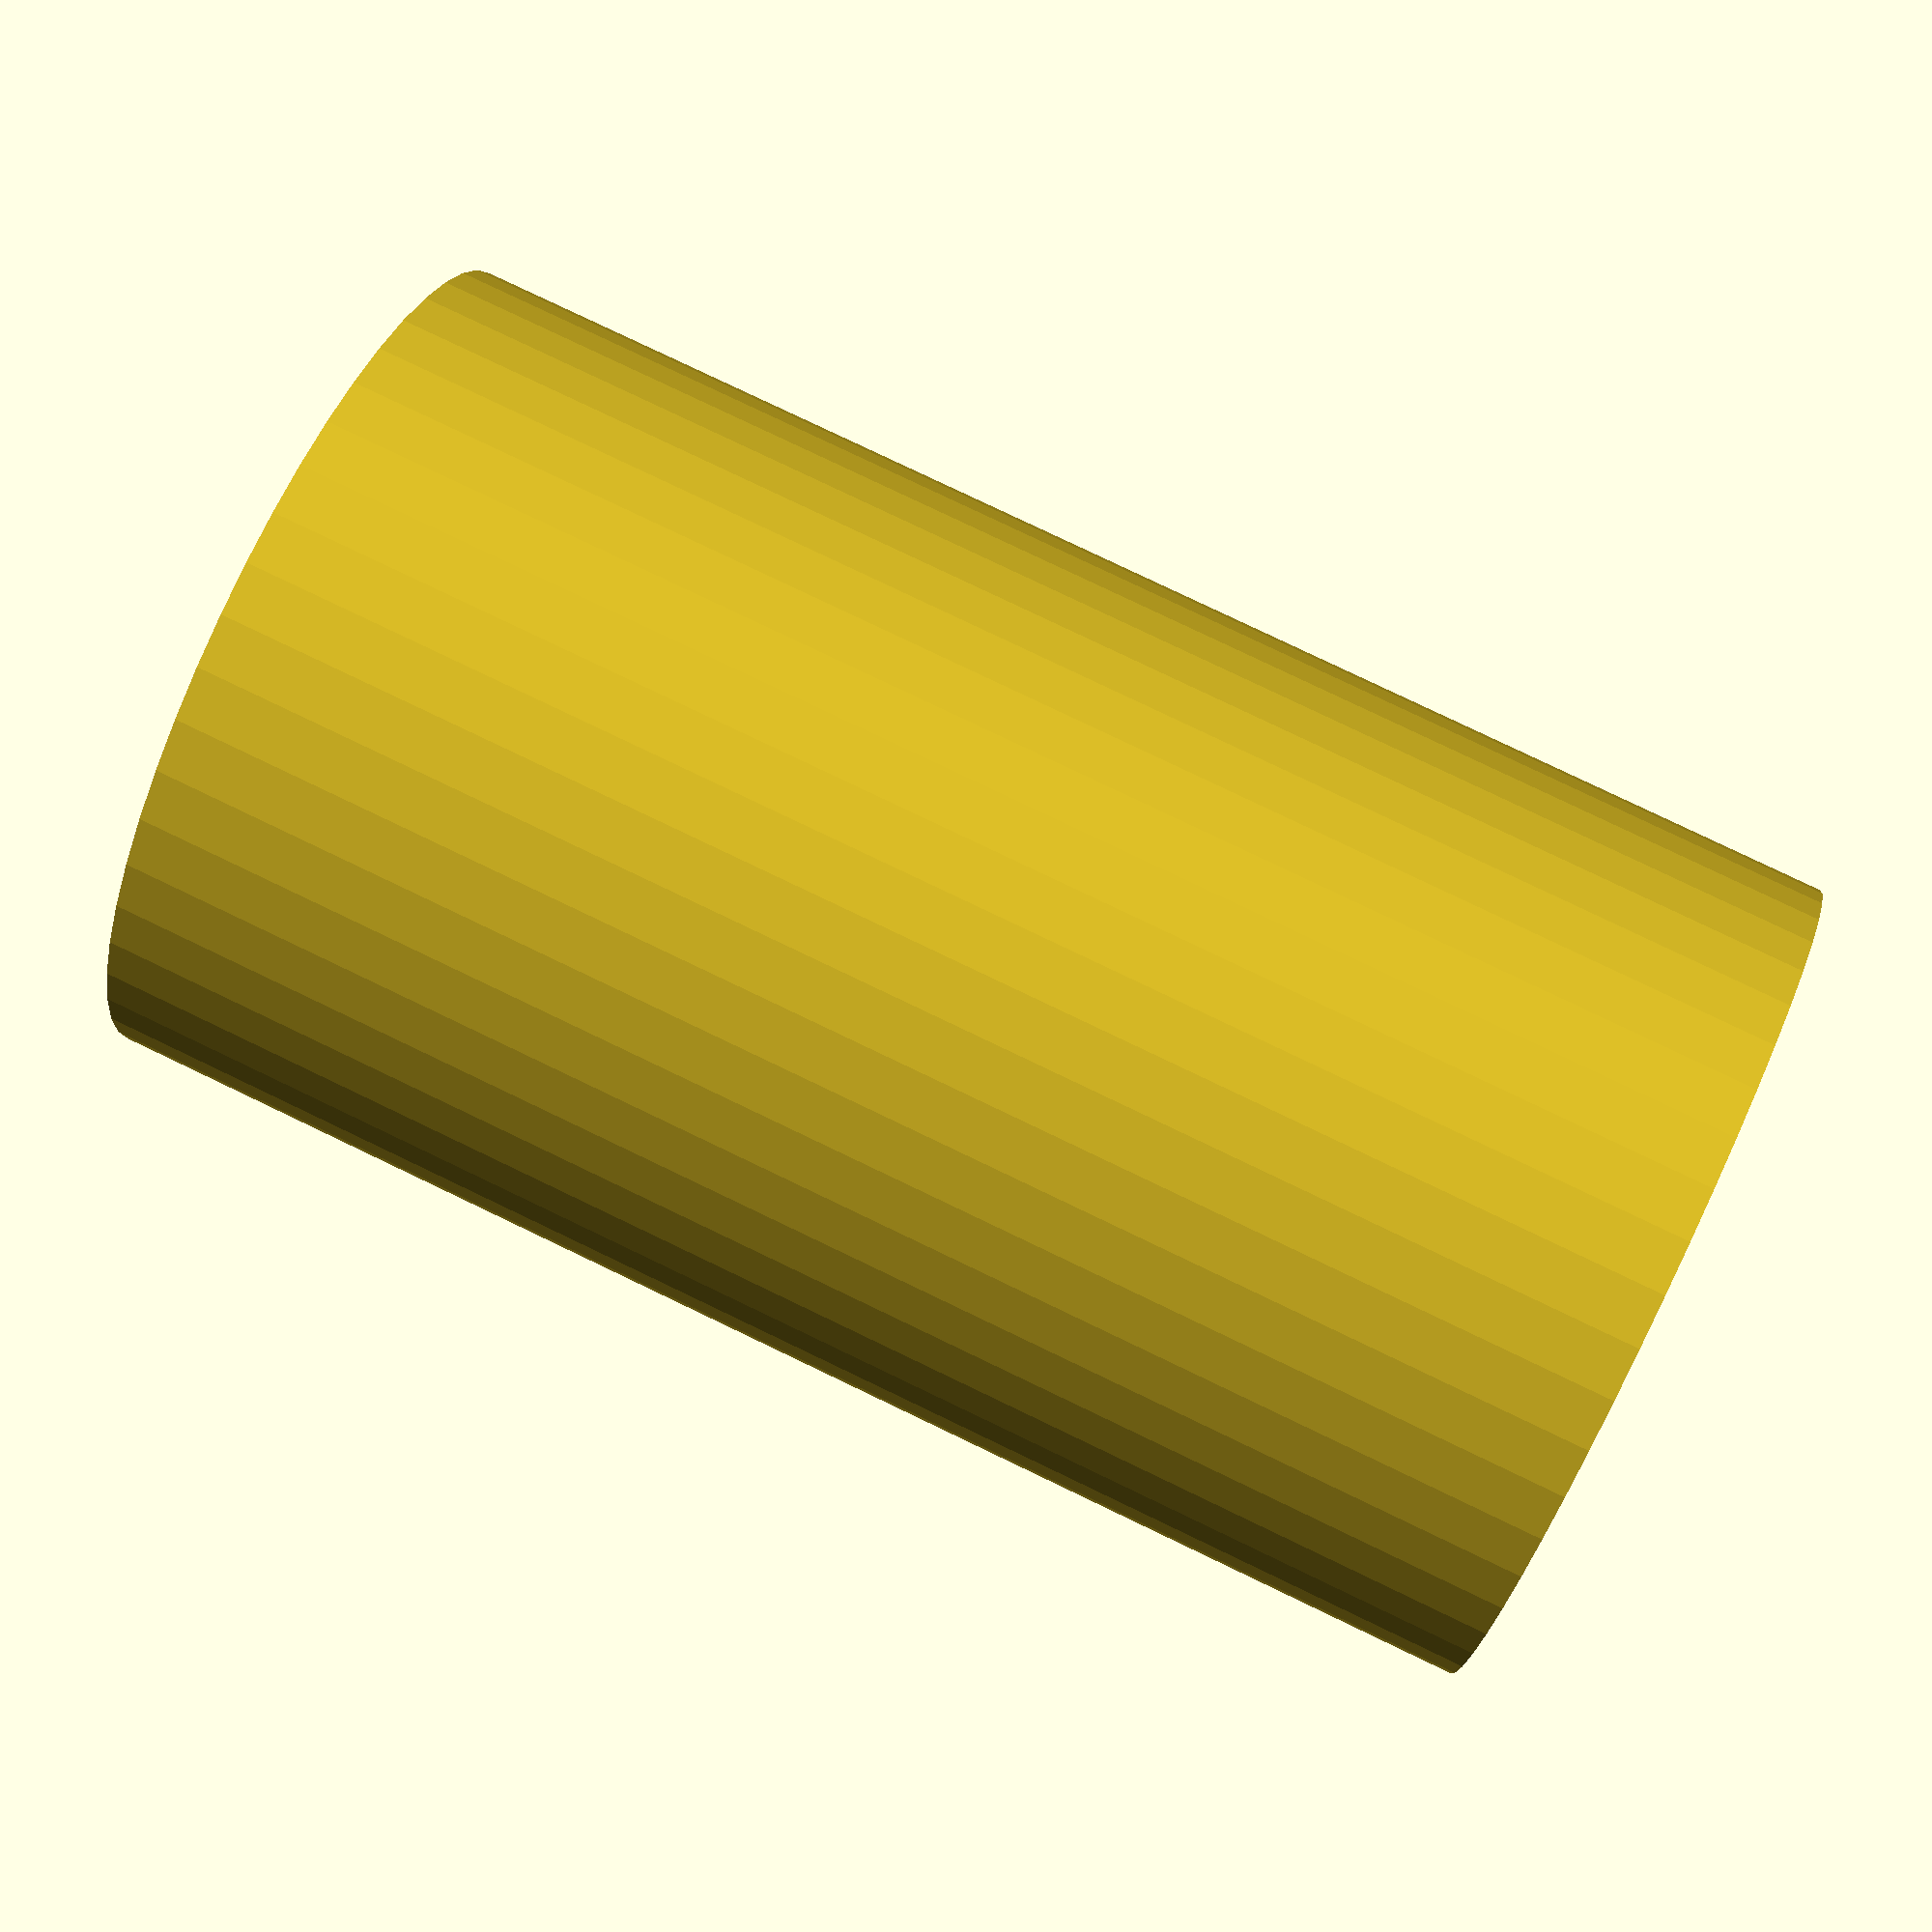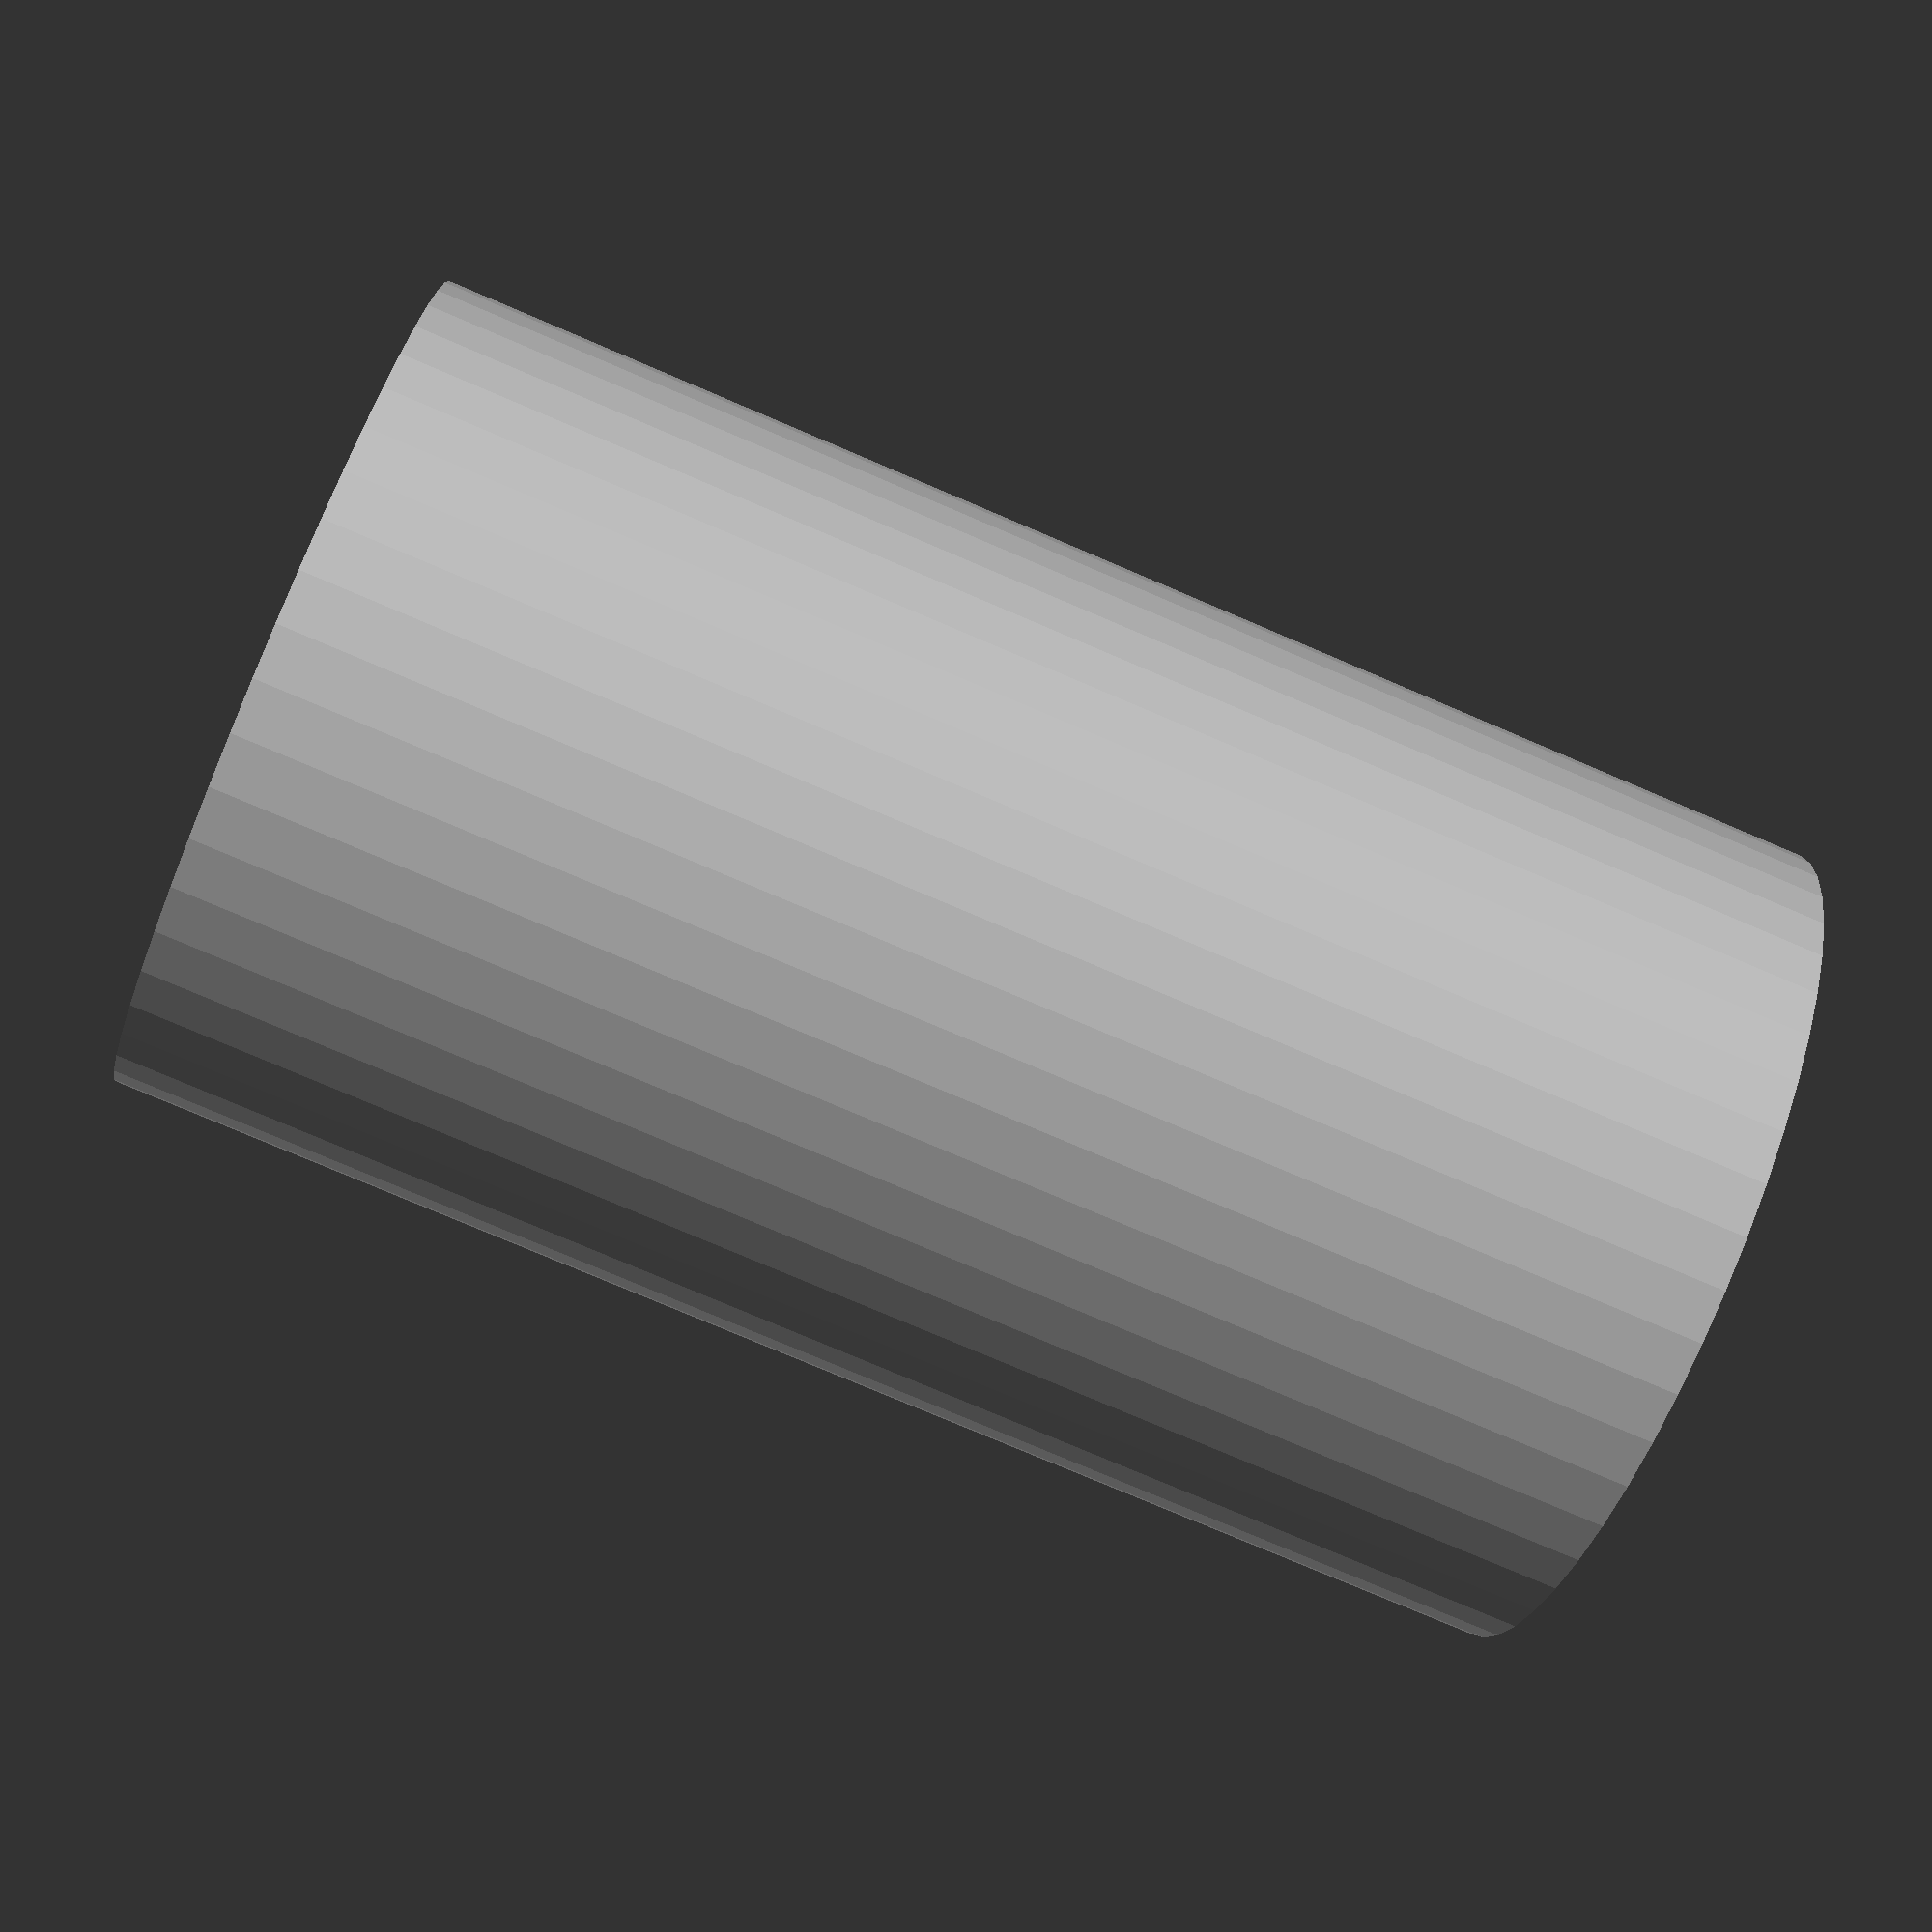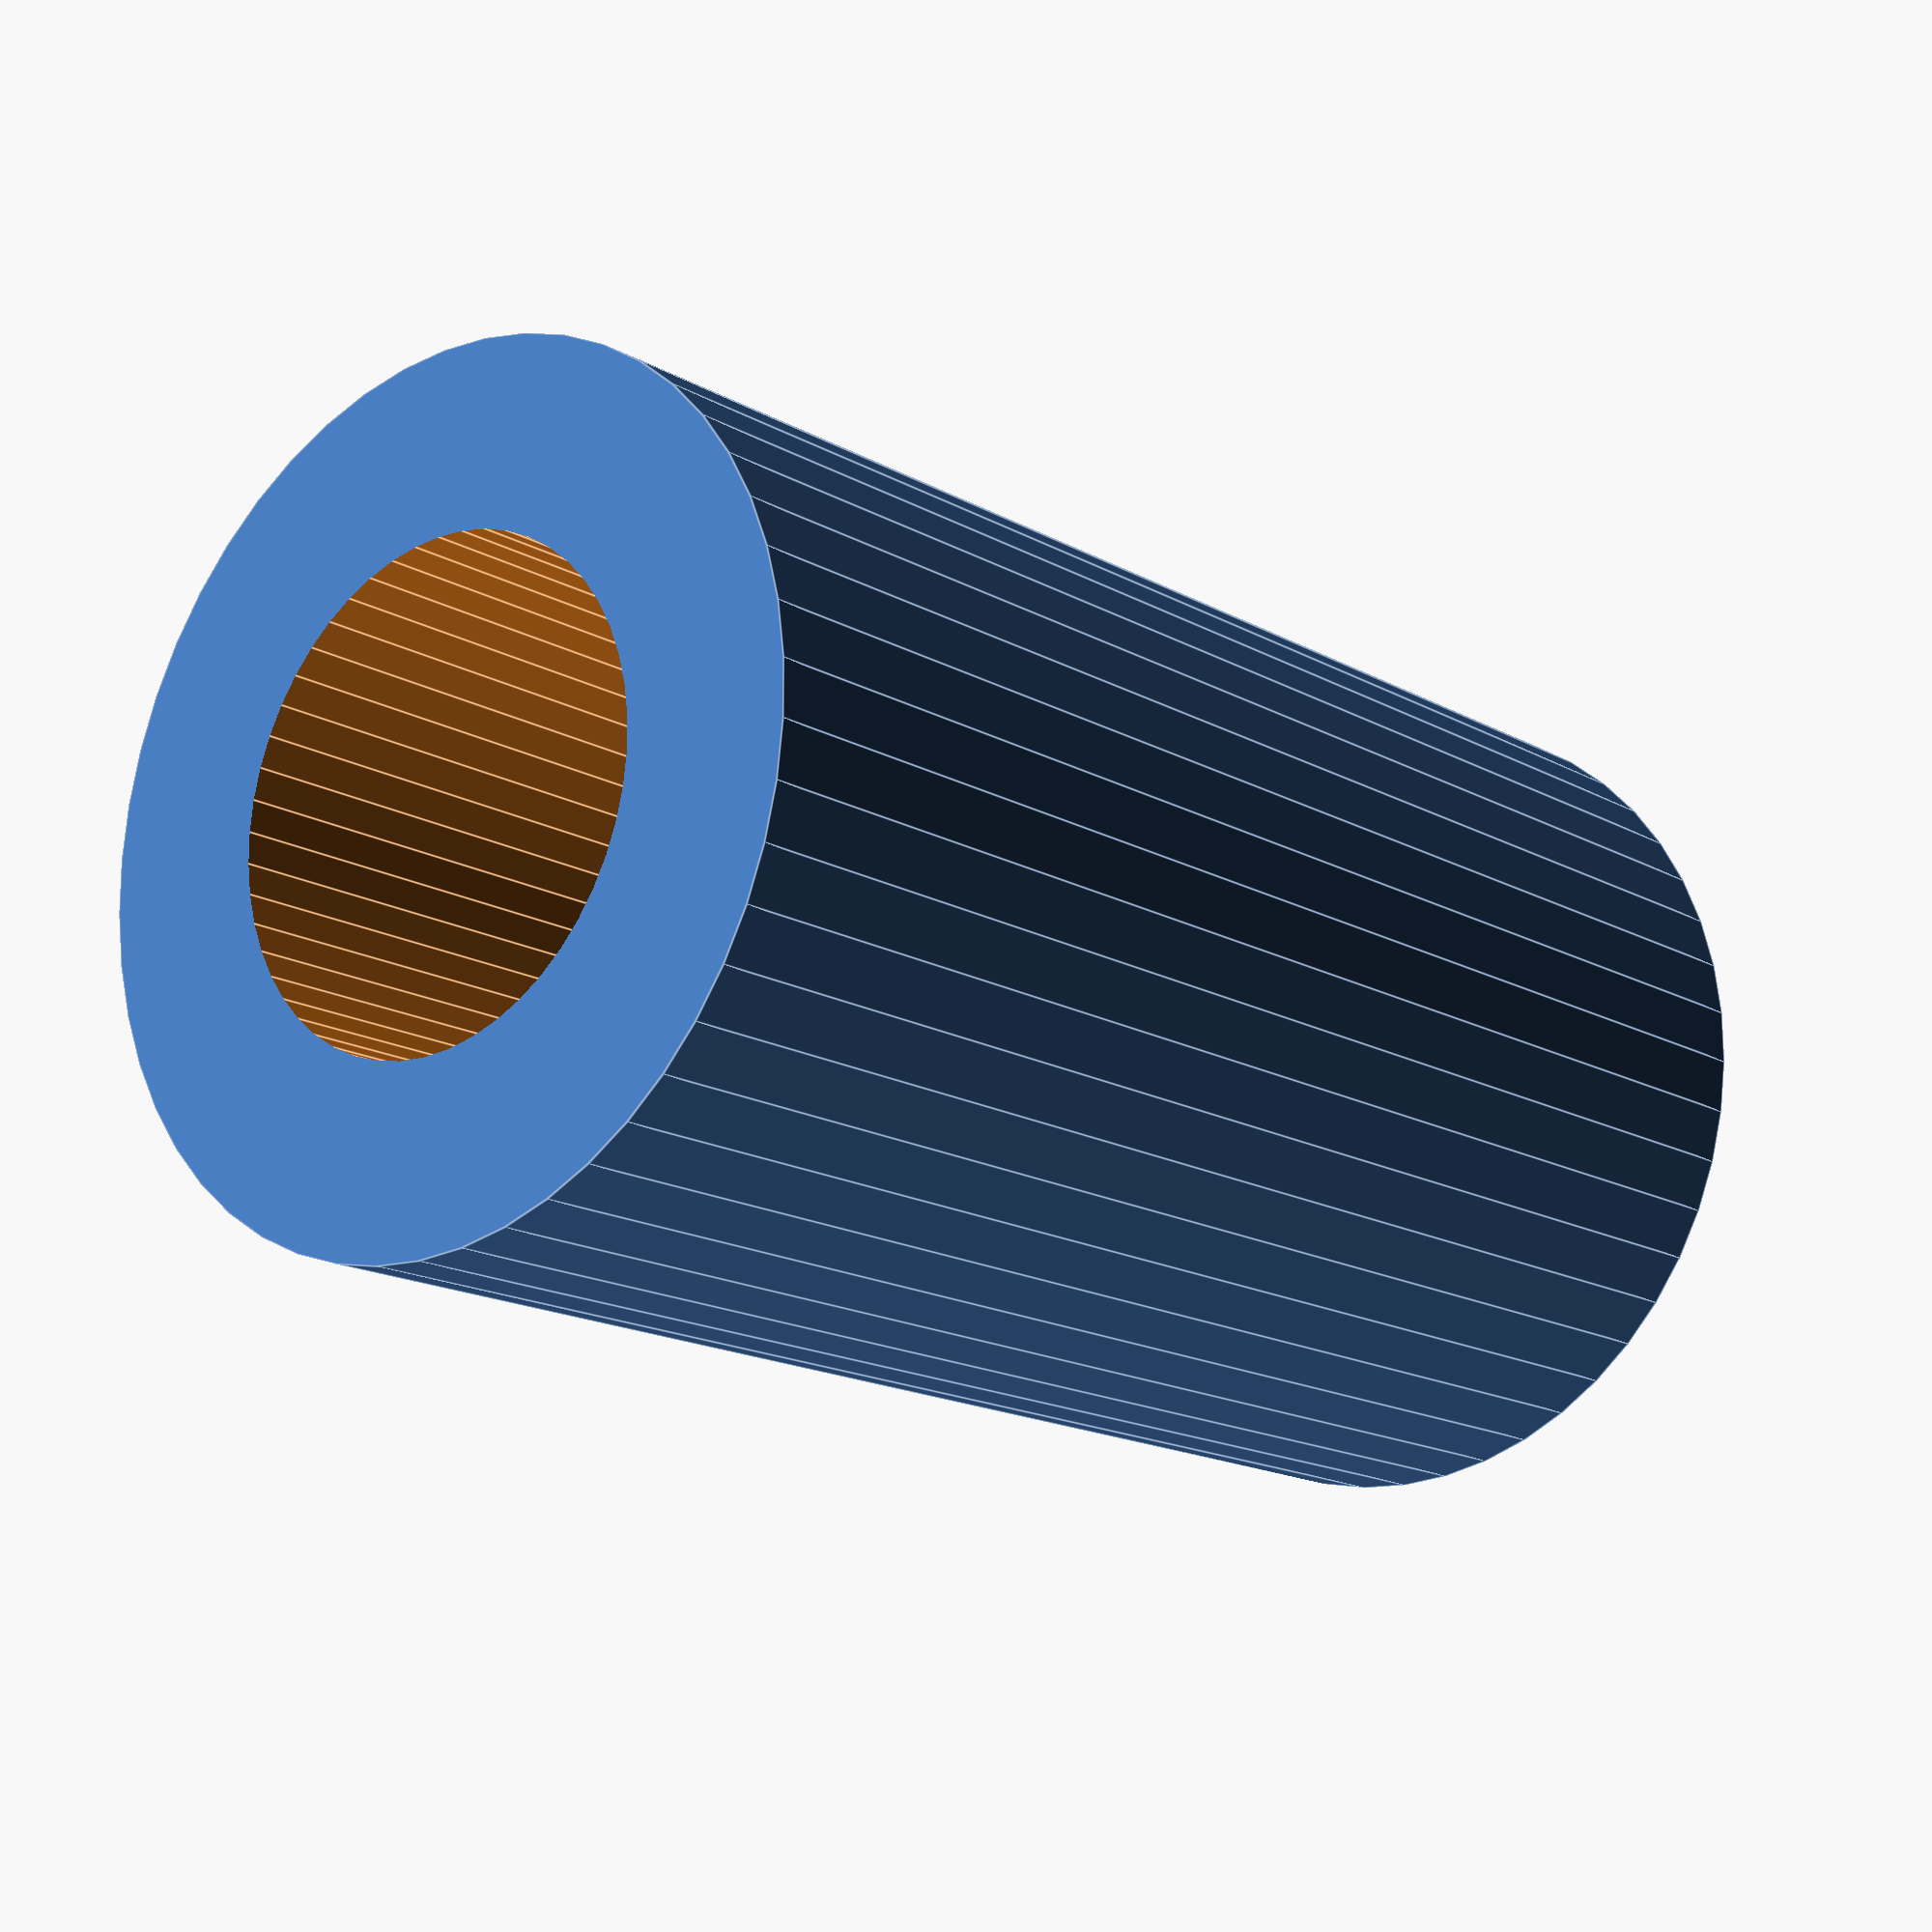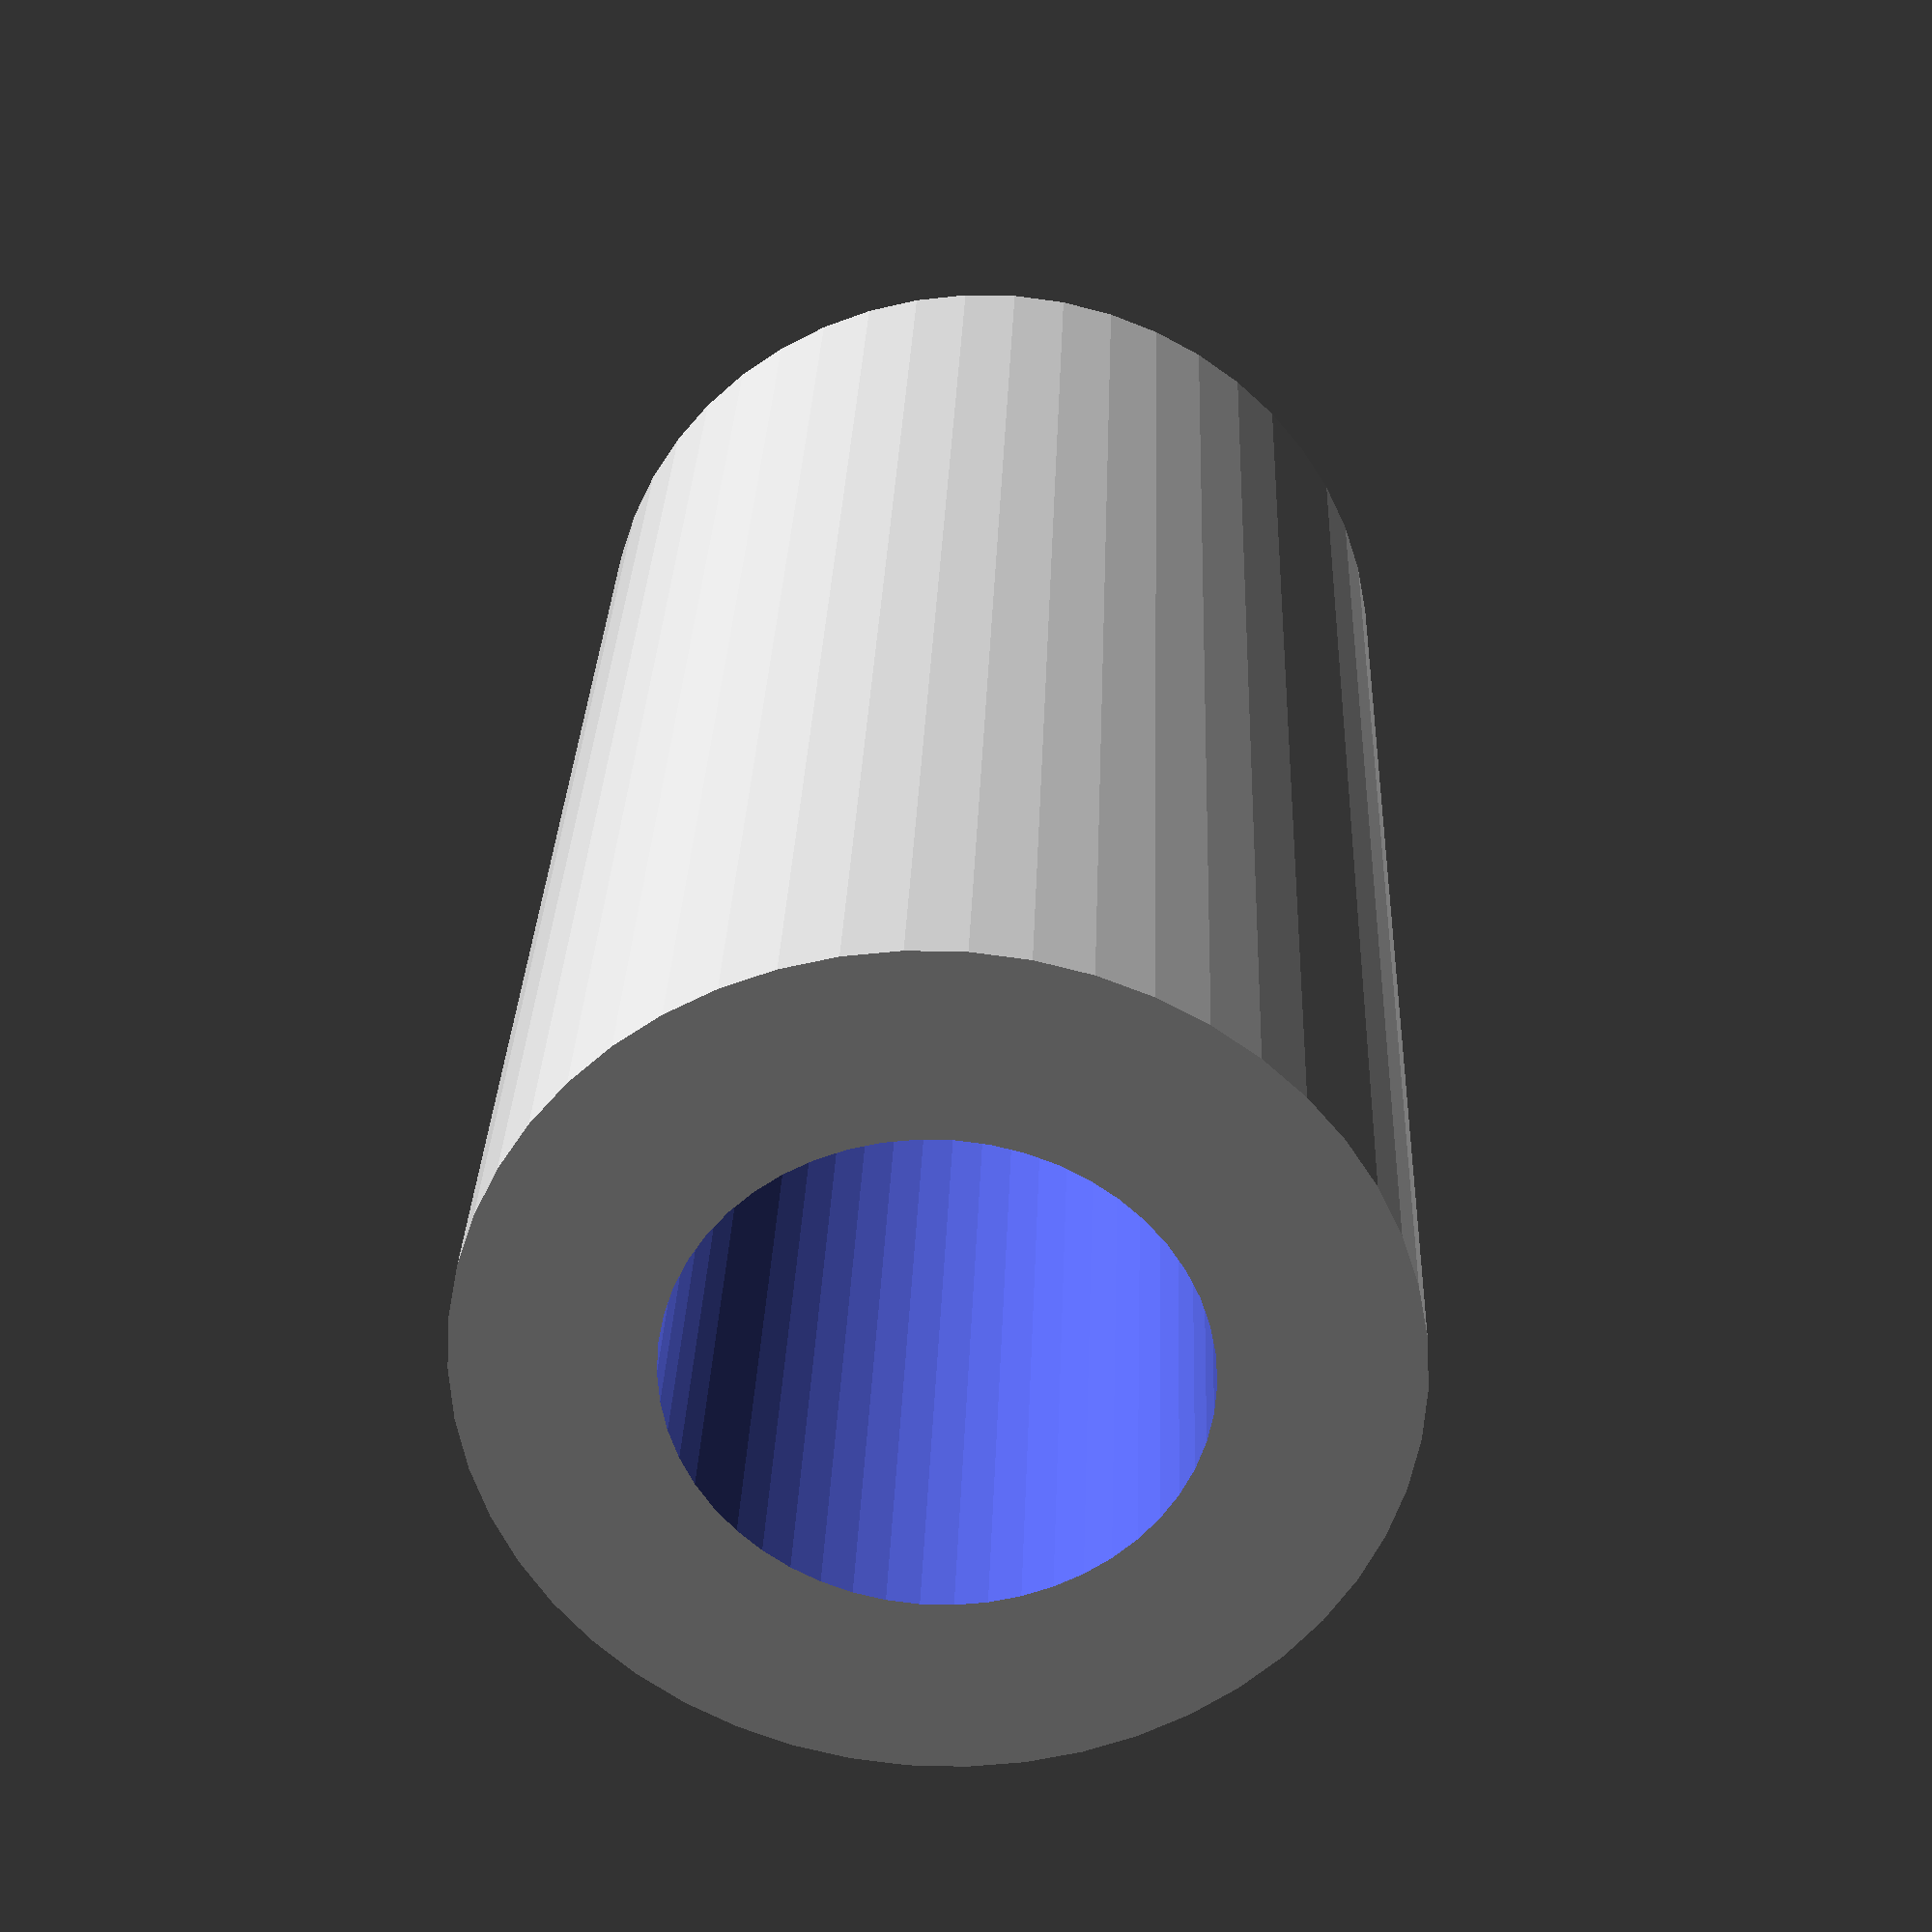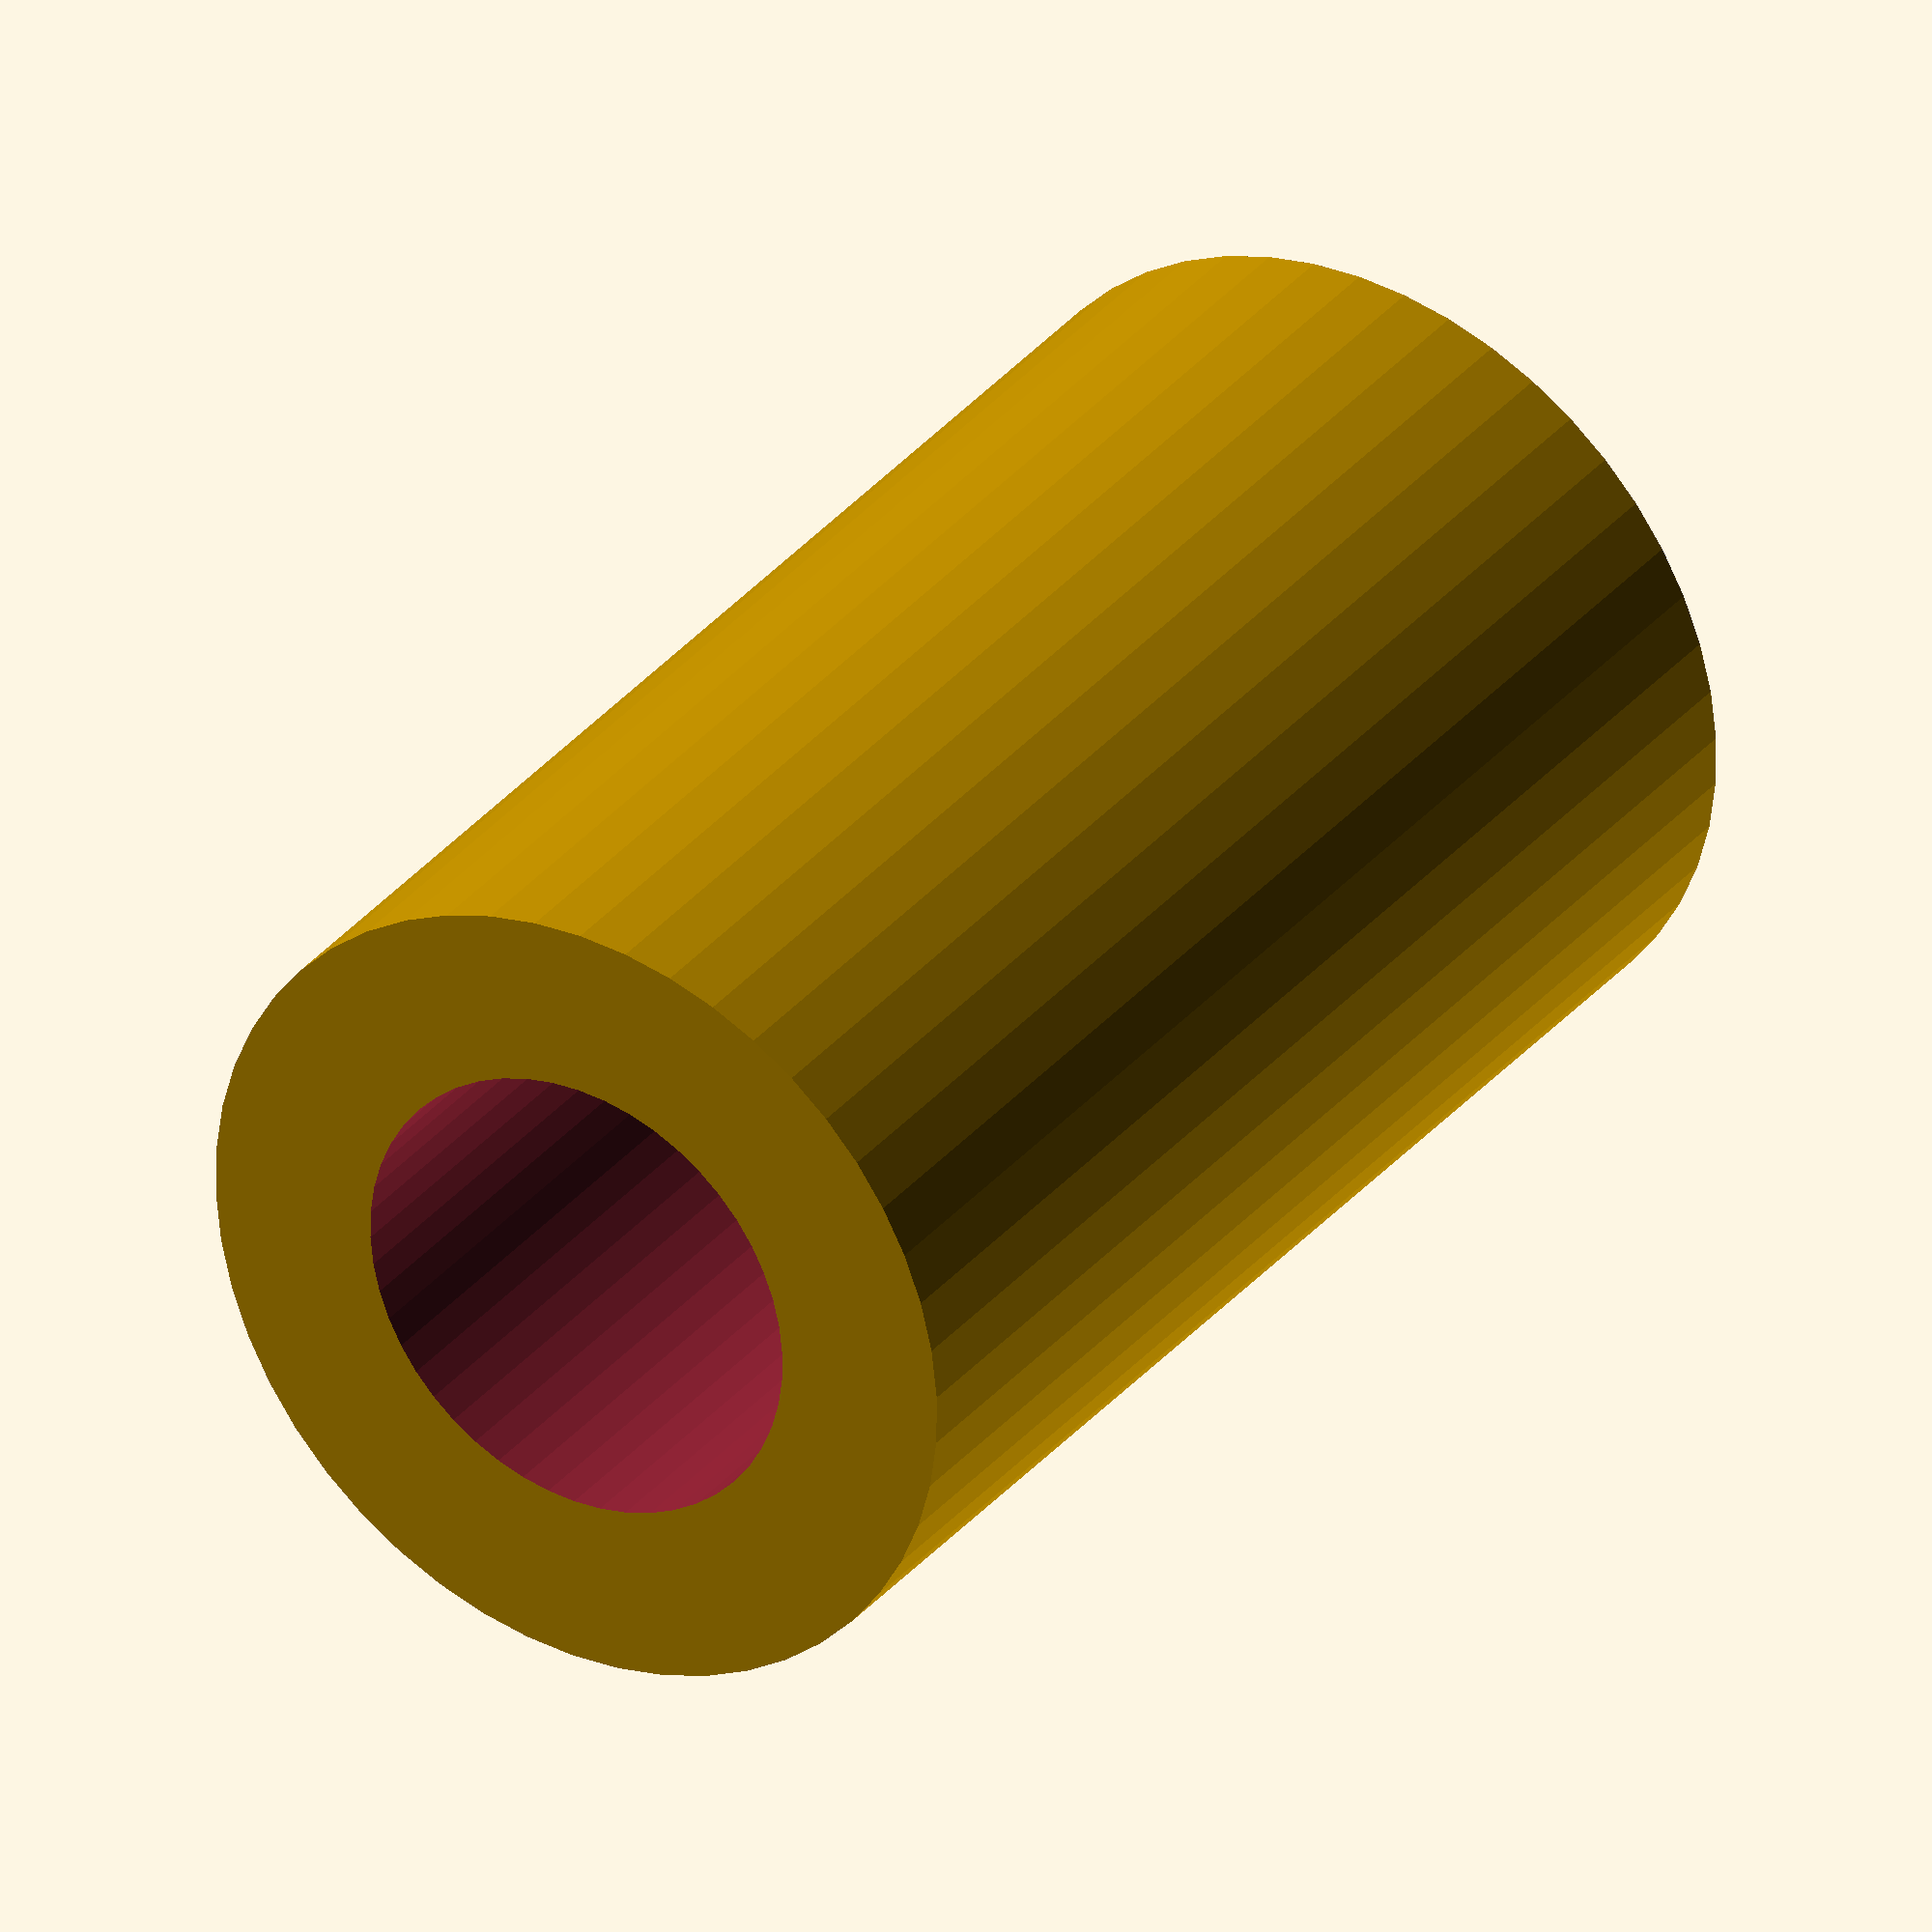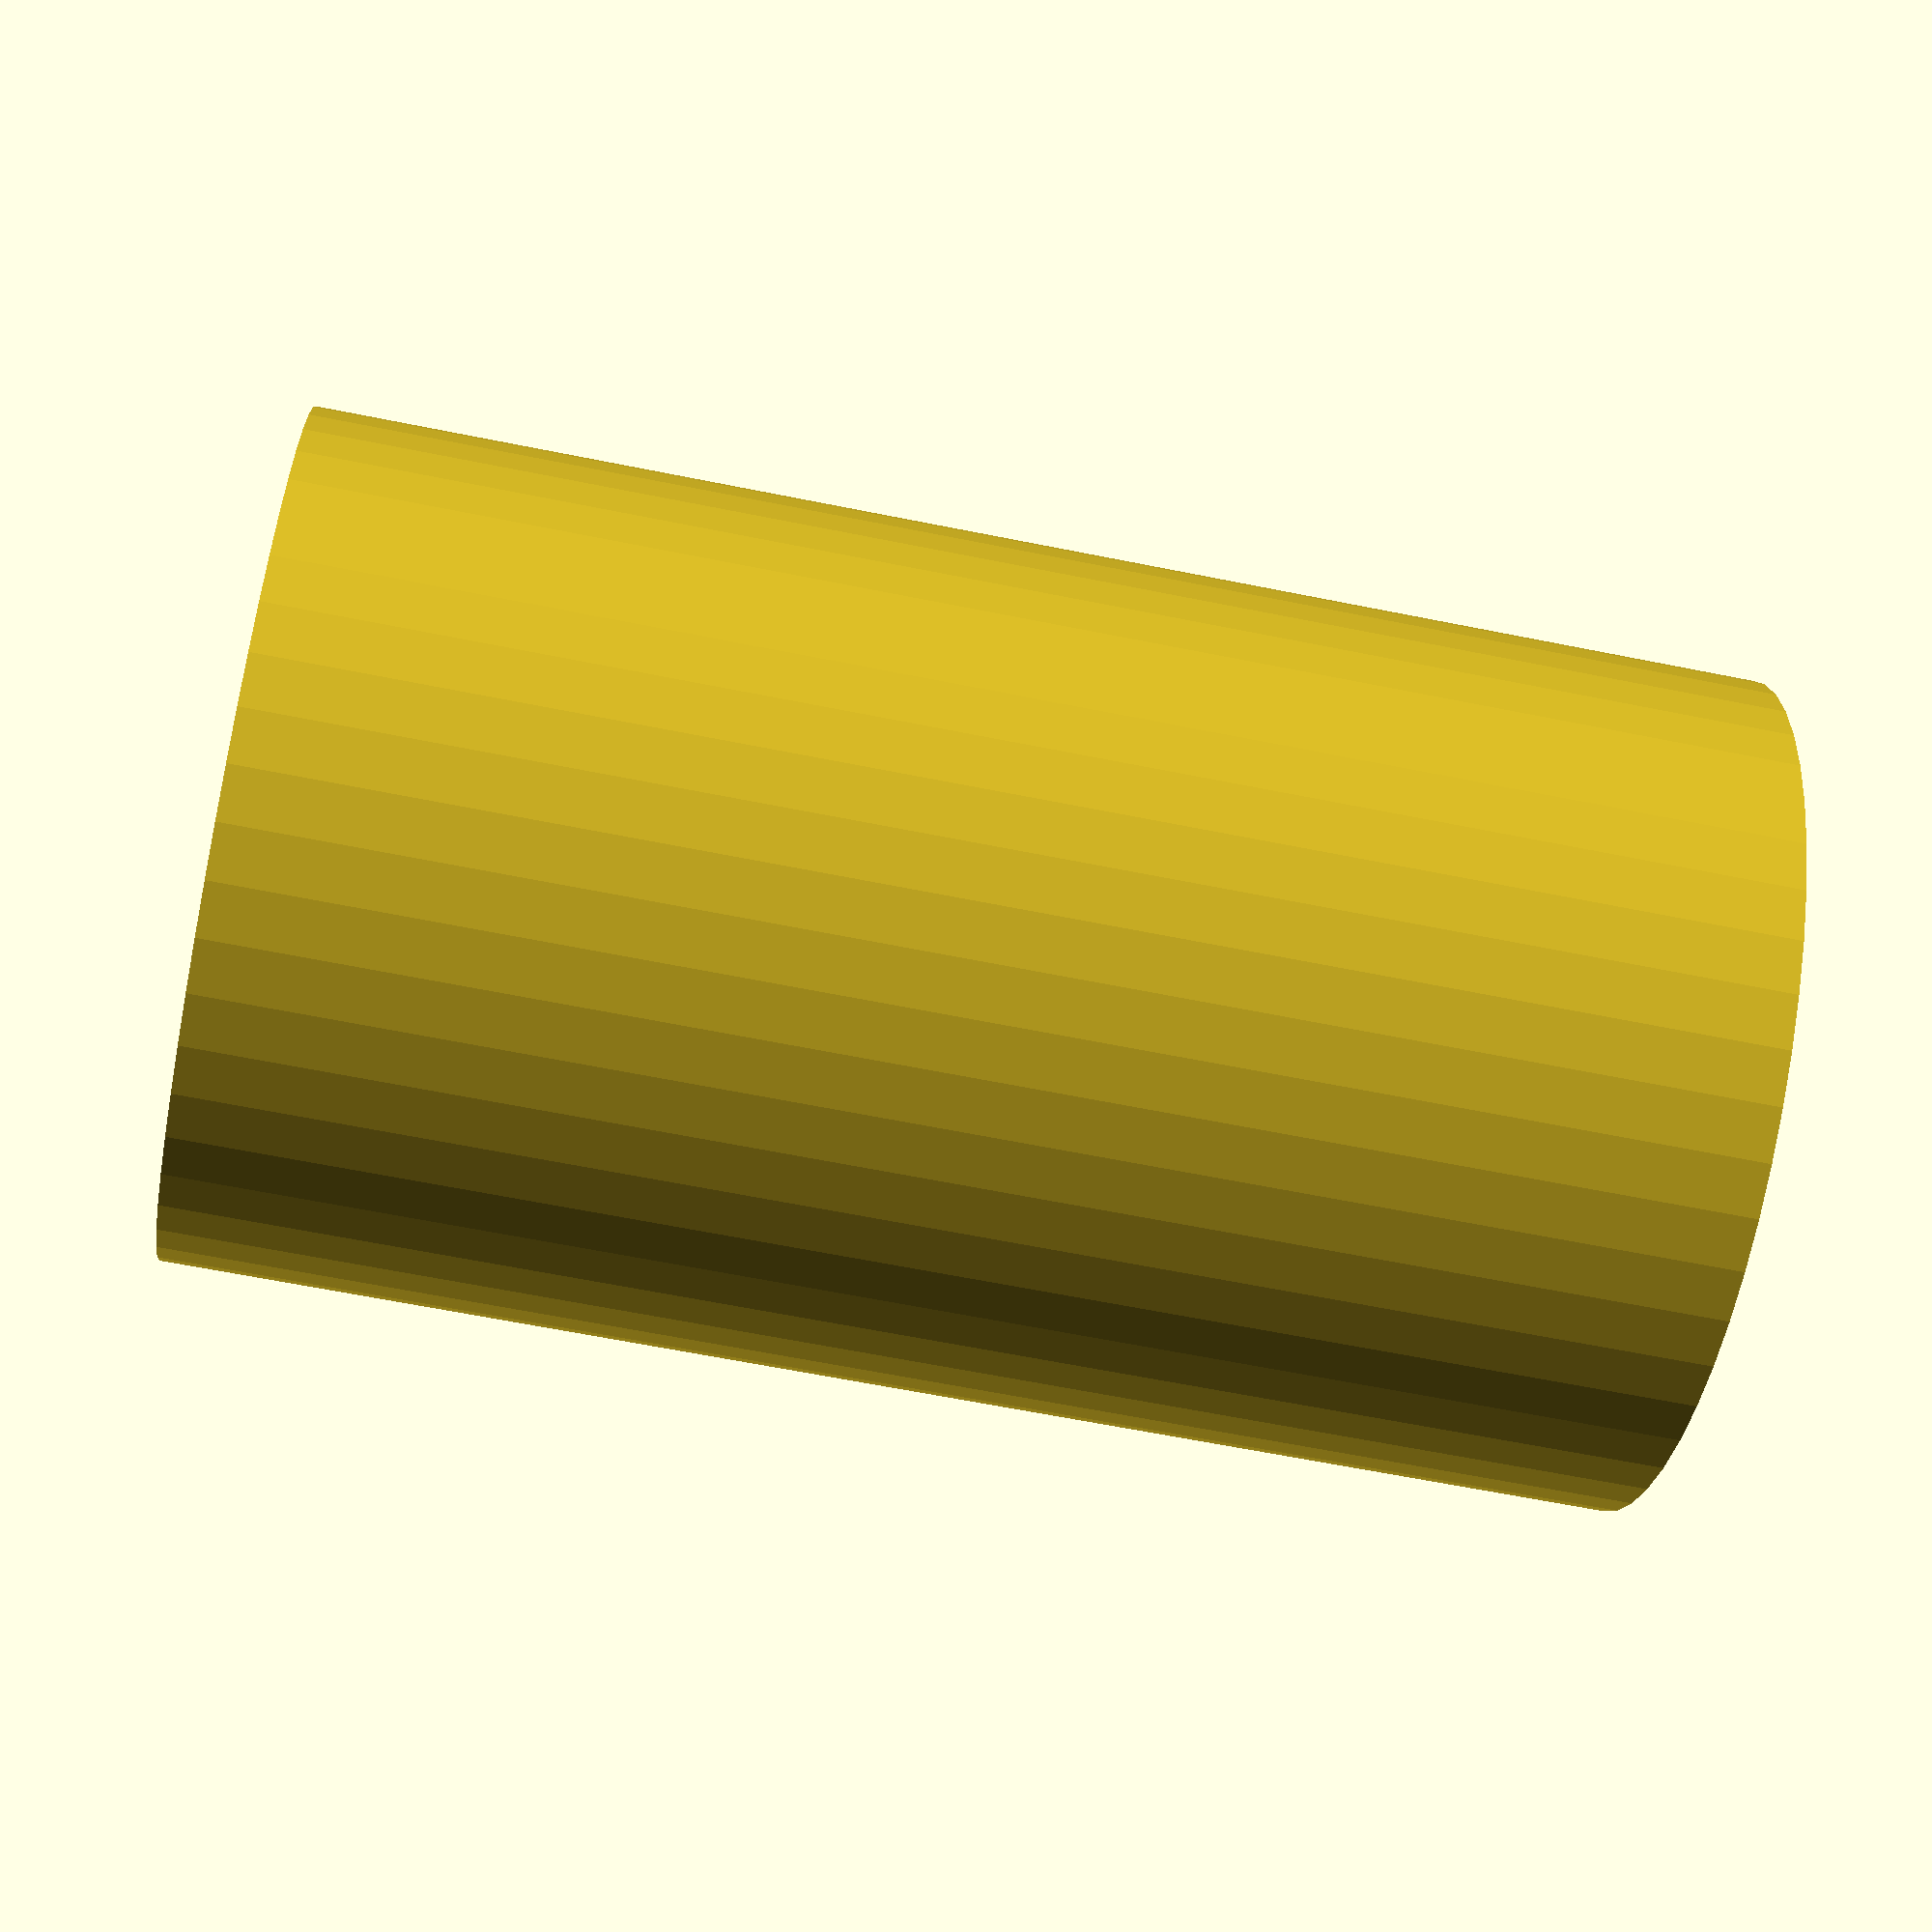
<openscad>
$fn = 50;


difference() {
	union() {
		translate(v = [0, 0, -3.0000000000]) {
			cylinder(h = 6, r = 1.7500000000);
		}
	}
	union() {
		translate(v = [0, 0, -100.0000000000]) {
			cylinder(h = 200, r = 1.0000000000);
		}
	}
}
</openscad>
<views>
elev=100.1 azim=203.3 roll=244.4 proj=p view=solid
elev=257.5 azim=144.3 roll=113.1 proj=p view=wireframe
elev=196.1 azim=298.5 roll=139.4 proj=p view=edges
elev=150.6 azim=187.1 roll=358.0 proj=p view=wireframe
elev=327.8 azim=191.4 roll=32.2 proj=o view=wireframe
elev=61.7 azim=176.3 roll=258.3 proj=p view=solid
</views>
